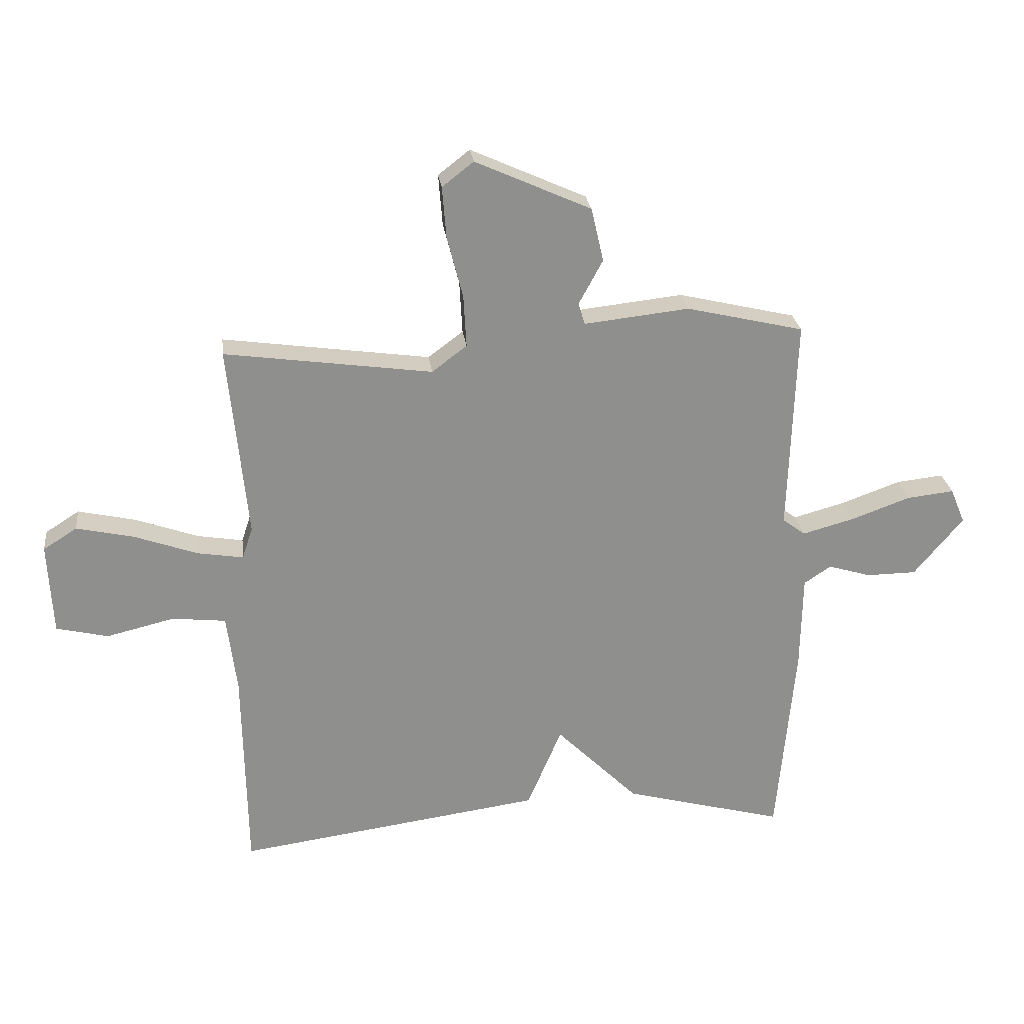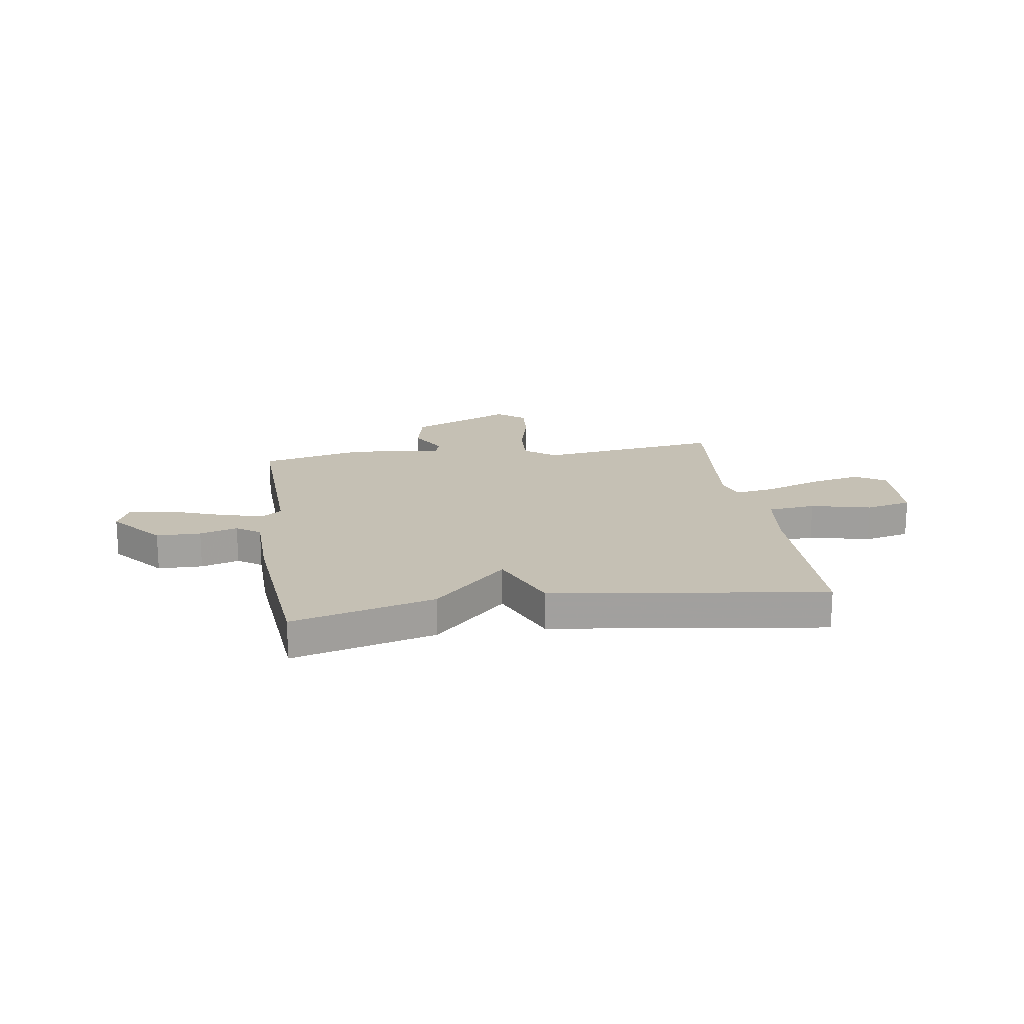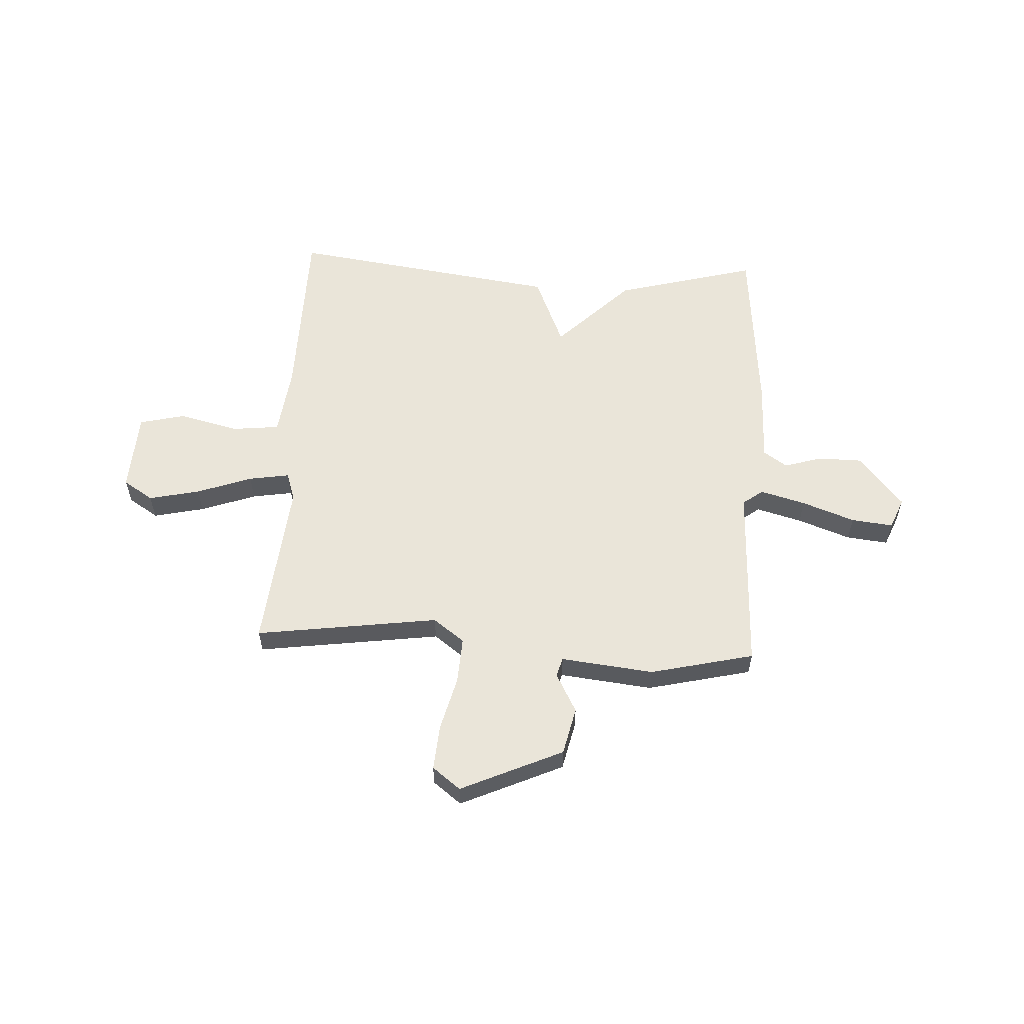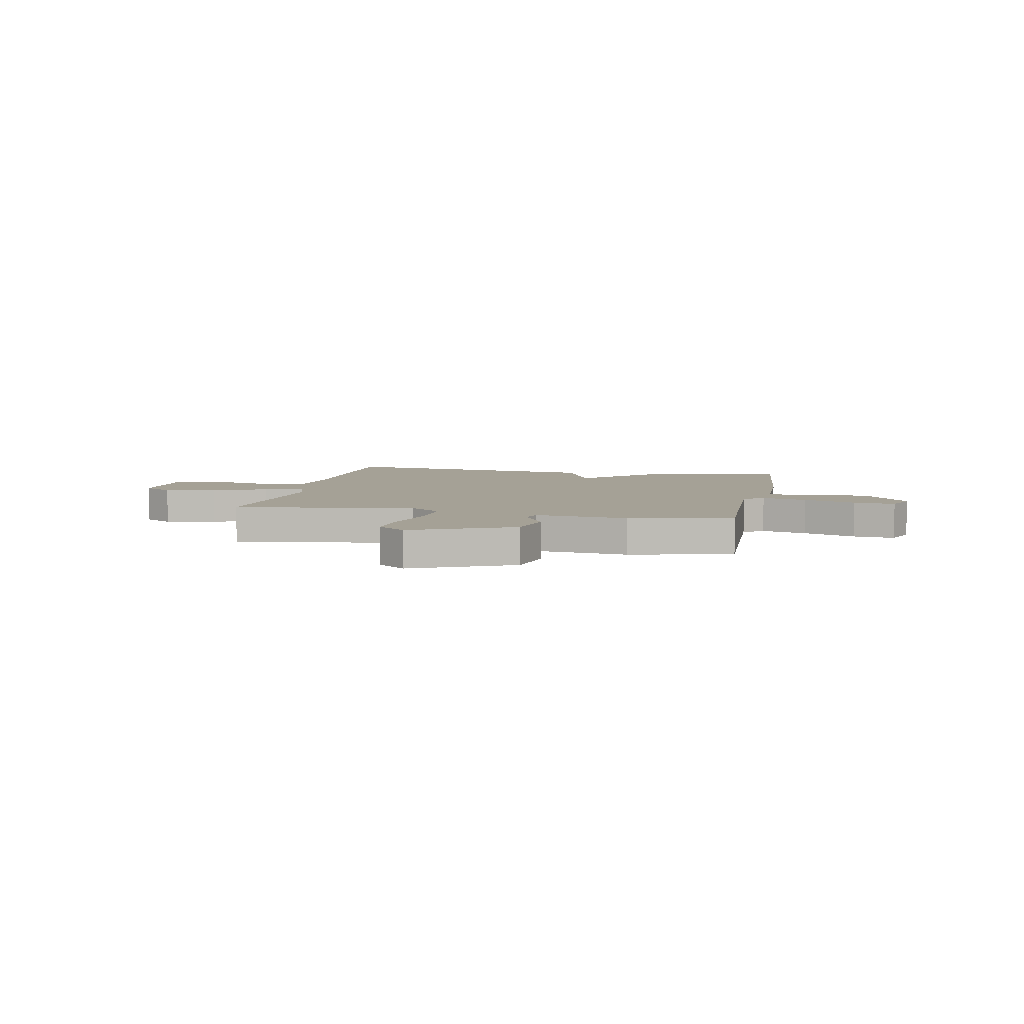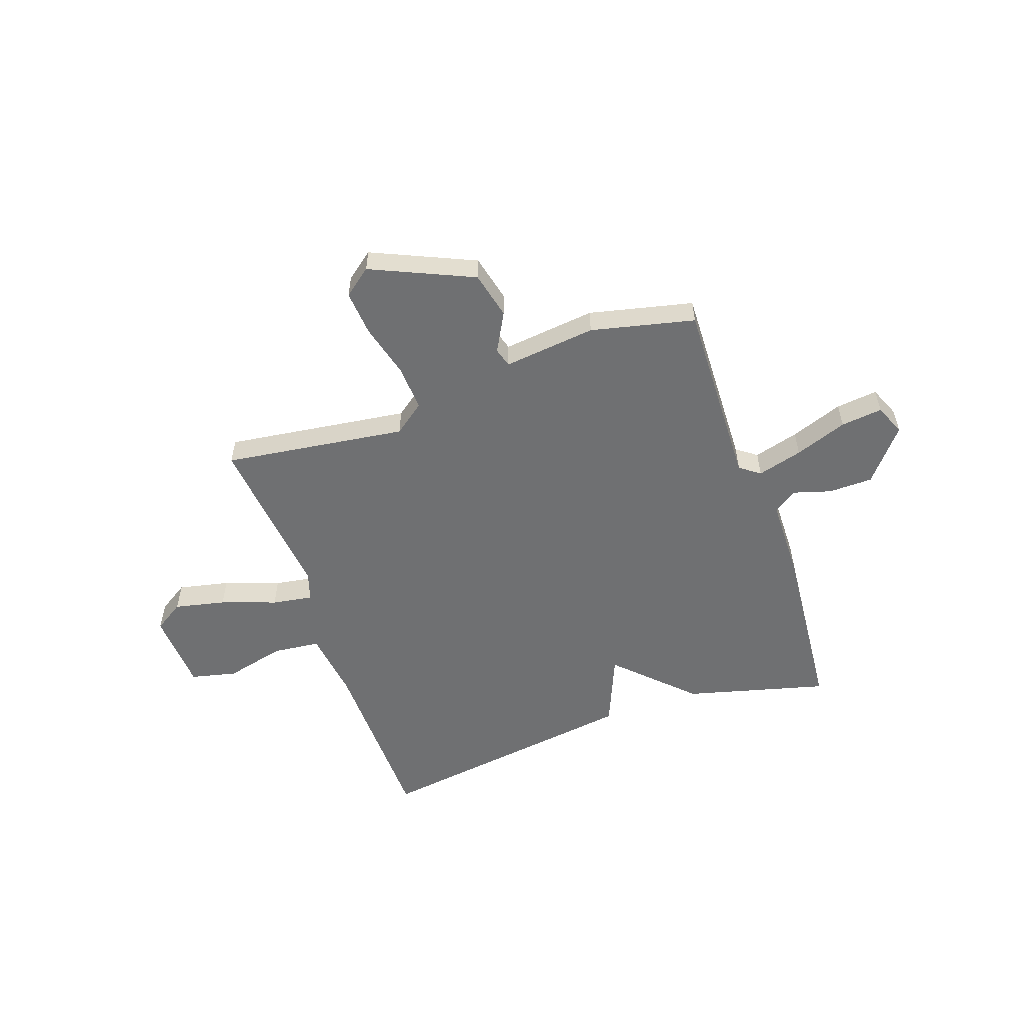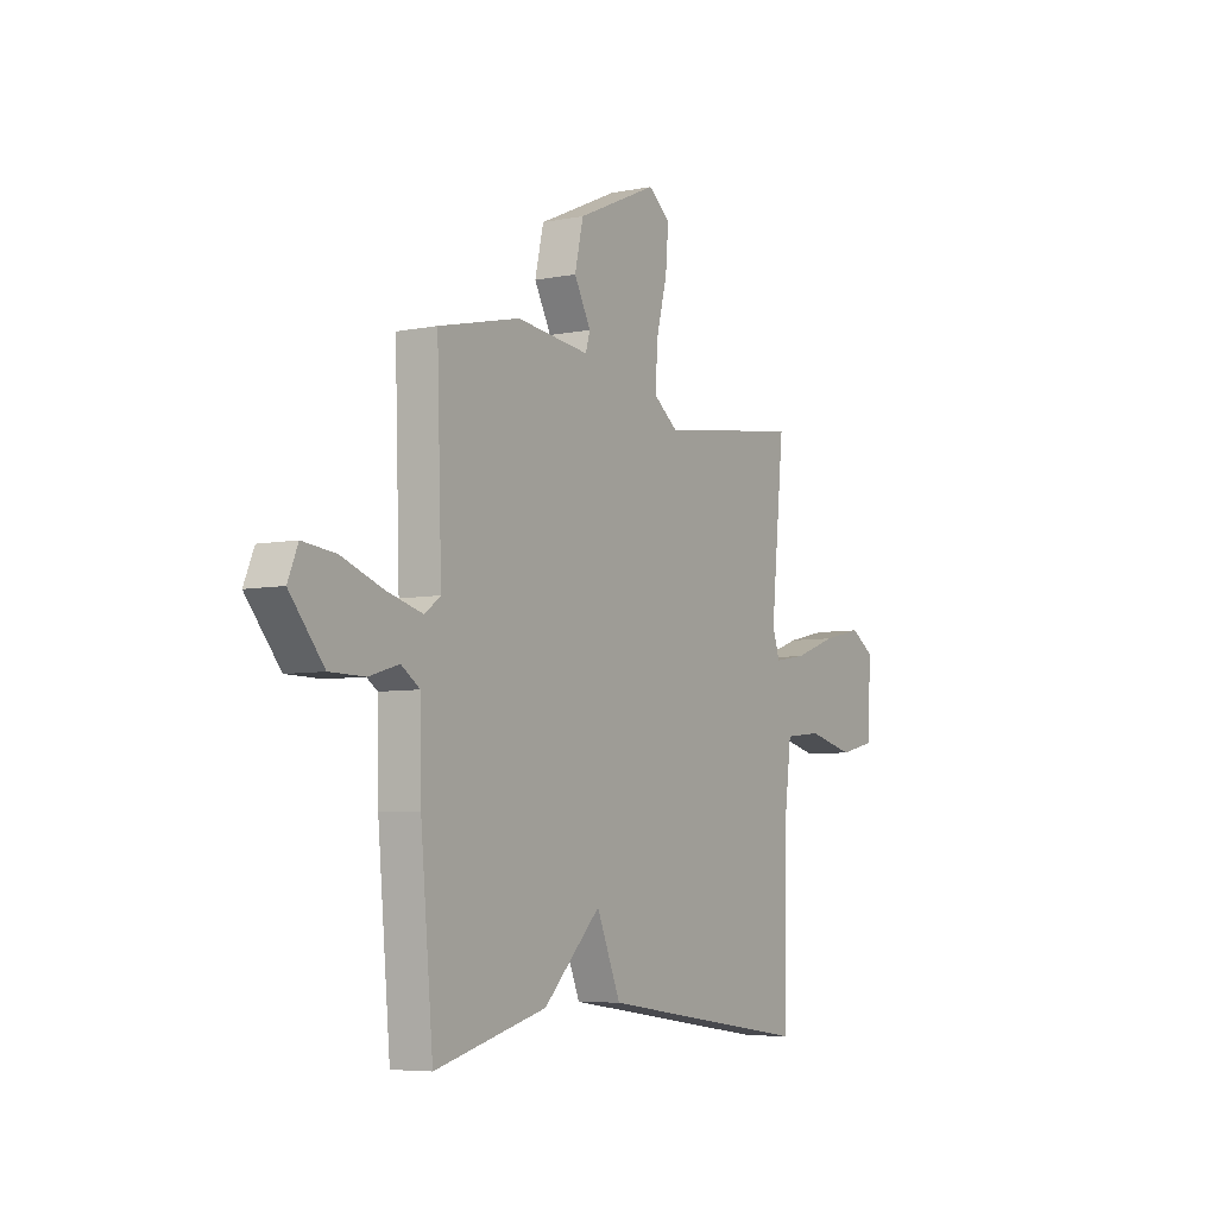
<metadata>
{"format":"obj","ext":"obj","renderer":"f3d","projection":"perspective","resolution":1024,"background":"white","views":[{"elev":25.2,"azim":-6.8,"up":"+Z"},{"elev":18.2,"azim":171.4,"up":"+Y"},{"elev":57.8,"azim":3.0,"up":"+Y"},{"elev":6.1,"azim":11.4,"up":"+Y"},{"elev":-54.9,"azim":19.4,"up":"+Y"},{"elev":-5.9,"azim":121.4,"up":"+Z"}]}
</metadata>
<code>
v 0.5 0.07 0.5
v 0.488 0.07 0.133
v 0.527 0.07 0.104
v 0.615 0.07 0.128
v 0.717 0.07 0.165
v 0.798 0.07 0.174
v 0.823 0.07 0.114
v 0.739 0.07 0.013
v 0.653 0.07 0.012
v 0.58 0.07 0.034
v 0.534 0.07 0.003
v 0.531 0.07 -0.158
v 0.5 0.07 -0.5
v 0.225 0.07 -0.427
v 0.084 0.07 -0.287
v 0.025 0.07 -0.427
v -0.5 0.07 -0.5
v -0.506 0.07 -0.144
v -0.523 0.07 -0.009
v -0.615 0.07 0.001
v -0.731 0.07 -0.027
v -0.82 0.07 -0.006
v -0.828 0.07 0.151
v -0.77 0.07 0.188
v -0.671 0.07 0.166
v -0.564 0.07 0.128
v -0.485 0.07 0.115
v -0.467 0.07 0.17
v -0.5 0.07 0.5
v -0.145 0.07 0.451
v -0.085 0.07 0.496
v -0.09 0.07 0.586
v -0.117 0.07 0.691
v -0.124 0.07 0.779
v -0.07 0.07 0.821
v 0.128 0.07 0.732
v 0.149 0.07 0.64
v 0.108 0.07 0.564
v 0.119 0.07 0.527
v 0.299 0.07 0.547
v 0.5 0 0.5
v 0.488 0 0.133
v 0.527 0 0.104
v 0.615 0 0.128
v 0.717 0 0.165
v 0.798 0 0.174
v 0.823 0 0.114
v 0.739 0 0.013
v 0.653 0 0.012
v 0.58 0 0.034
v 0.534 0 0.003
v 0.531 0 -0.158
v 0.5 0 -0.5
v 0.225 0 -0.427
v 0.084 0 -0.287
v 0.025 0 -0.427
v -0.5 0 -0.5
v -0.506 0 -0.144
v -0.523 0 -0.009
v -0.615 0 0.001
v -0.731 0 -0.027
v -0.82 0 -0.006
v -0.828 0 0.151
v -0.77 0 0.188
v -0.671 0 0.166
v -0.564 0 0.128
v -0.485 0 0.115
v -0.467 0 0.17
v -0.5 0 0.5
v -0.145 0 0.451
v -0.085 0 0.496
v -0.09 0 0.586
v -0.117 0 0.691
v -0.124 0 0.779
v -0.07 0 0.821
v 0.128 0 0.732
v 0.149 0 0.64
v 0.108 0 0.564
v 0.119 0 0.527
v 0.299 0 0.547
f 39 40 1 2
f 36 37 38
f 35 36 38
f 34 35 38
f 33 34 38
f 32 33 38
f 31 32 38 39
f 30 31 39 2
f 30 2 3
f 29 30 3
f 28 29 3
f 24 25 26
f 23 24 26
f 22 23 26
f 21 22 26
f 20 21 26
f 19 20 26 27
f 27 28 3
f 19 27 3
f 18 19 3
f 15 16 17 18
f 13 14 15
f 12 13 15
f 11 12 15
f 15 18 3
f 11 15 3
f 10 11 3
f 8 9 10
f 7 8 10
f 6 7 10
f 5 6 10
f 4 5 10
f 3 4 10
f 42 41 80 79
f 78 77 76
f 78 76 75
f 78 75 74
f 78 74 73
f 78 73 72
f 79 78 72 71
f 42 79 71 70
f 43 42 70
f 43 70 69
f 43 69 68
f 66 65 64
f 66 64 63
f 66 63 62
f 66 62 61
f 66 61 60
f 67 66 60 59
f 43 68 67
f 43 67 59
f 43 59 58
f 58 57 56 55
f 55 54 53
f 55 53 52
f 55 52 51
f 43 58 55
f 43 55 51
f 43 51 50
f 50 49 48
f 50 48 47
f 50 47 46
f 50 46 45
f 50 45 44
f 50 44 43
f 1 41 42 2
f 2 42 43 3
f 3 43 44 4
f 4 44 45 5
f 5 45 46 6
f 6 46 47 7
f 7 47 48 8
f 8 48 49 9
f 9 49 50 10
f 10 50 51 11
f 11 51 52 12
f 12 52 53 13
f 13 53 54 14
f 14 54 55 15
f 15 55 56 16
f 16 56 57 17
f 17 57 58 18
f 18 58 59 19
f 19 59 60 20
f 20 60 61 21
f 21 61 62 22
f 22 62 63 23
f 23 63 64 24
f 24 64 65 25
f 25 65 66 26
f 26 66 67 27
f 27 67 68 28
f 28 68 69 29
f 29 69 70 30
f 30 70 71 31
f 31 71 72 32
f 32 72 73 33
f 33 73 74 34
f 34 74 75 35
f 35 75 76 36
f 36 76 77 37
f 37 77 78 38
f 38 78 79 39
f 39 79 80 40
f 40 80 41 1

</code>
